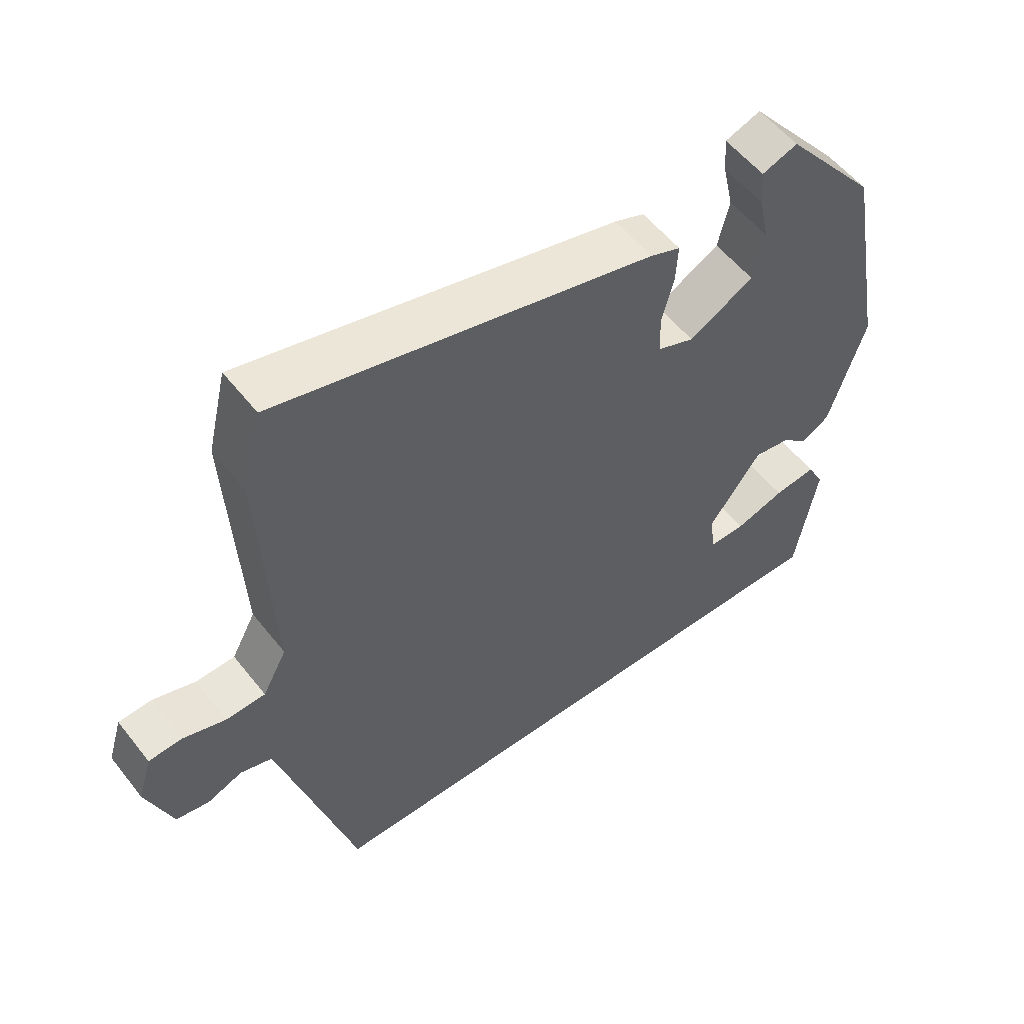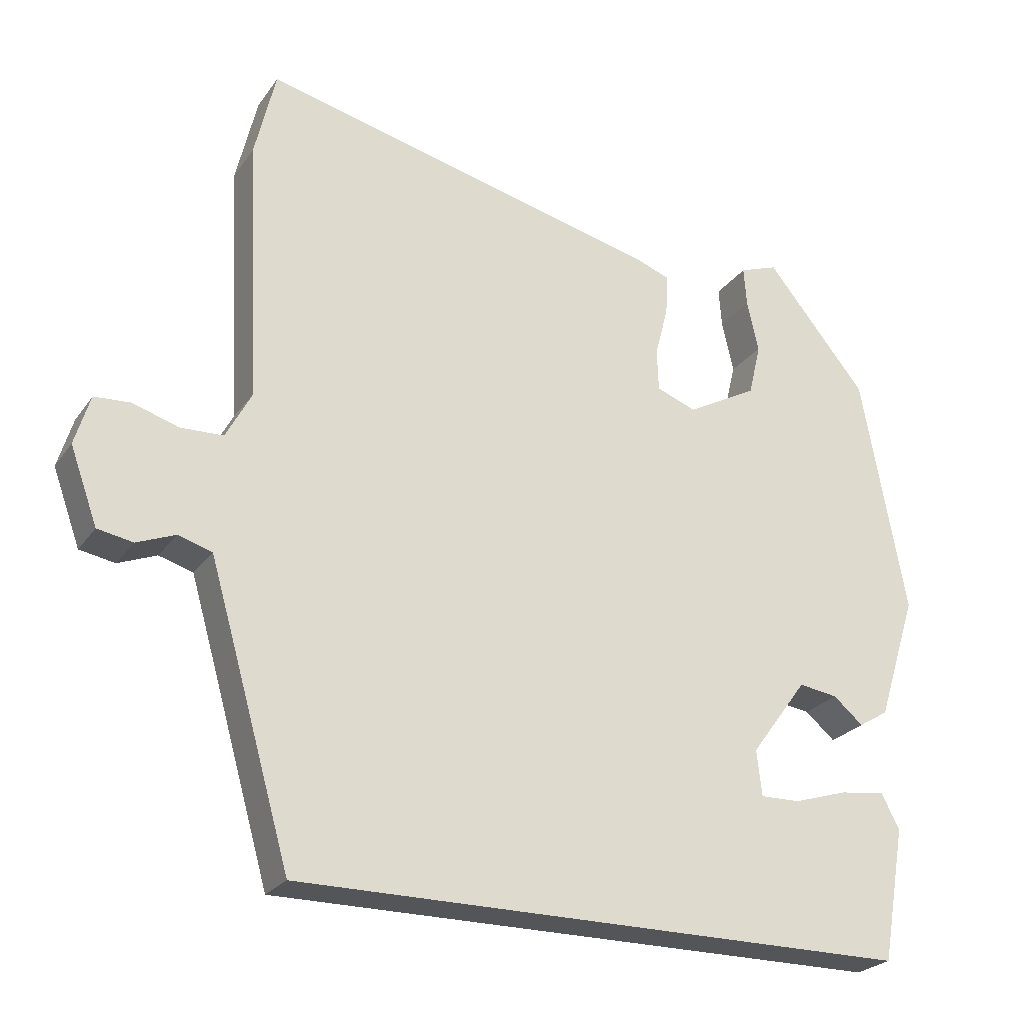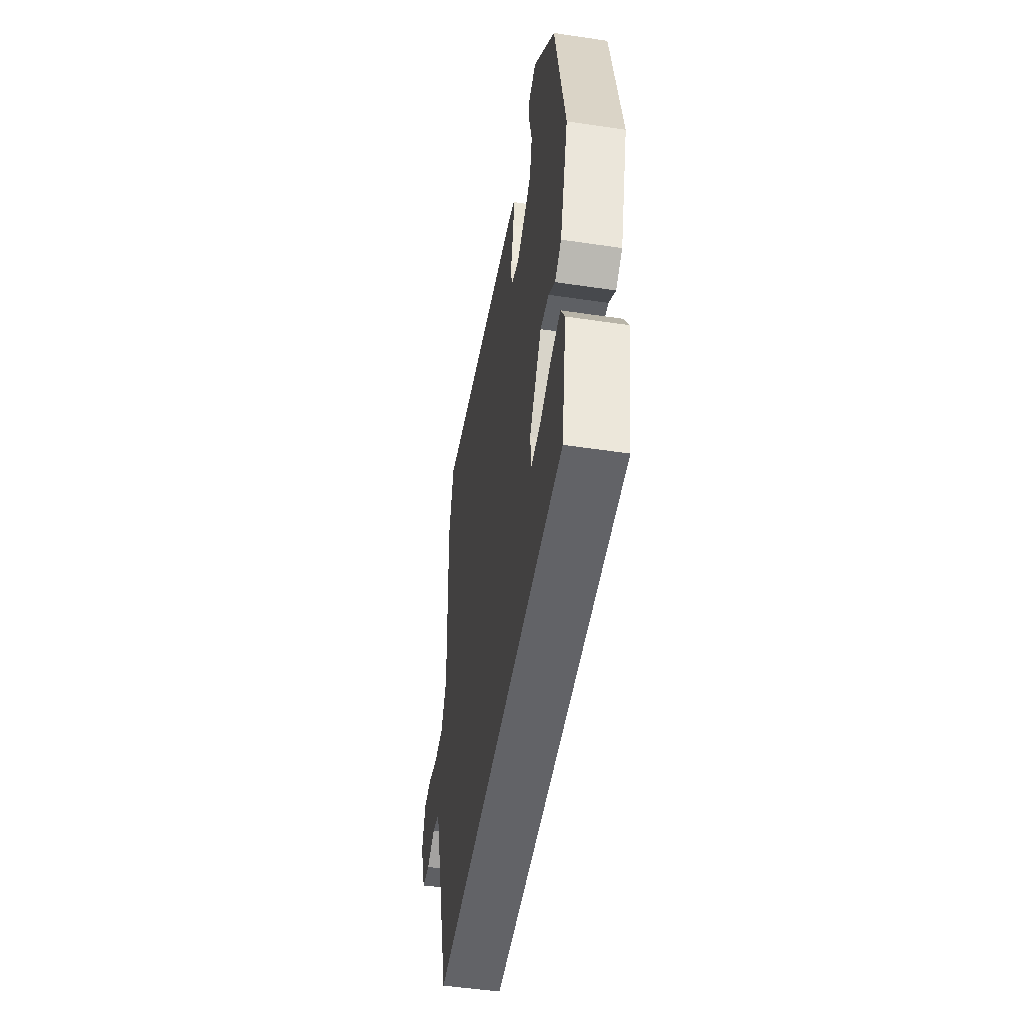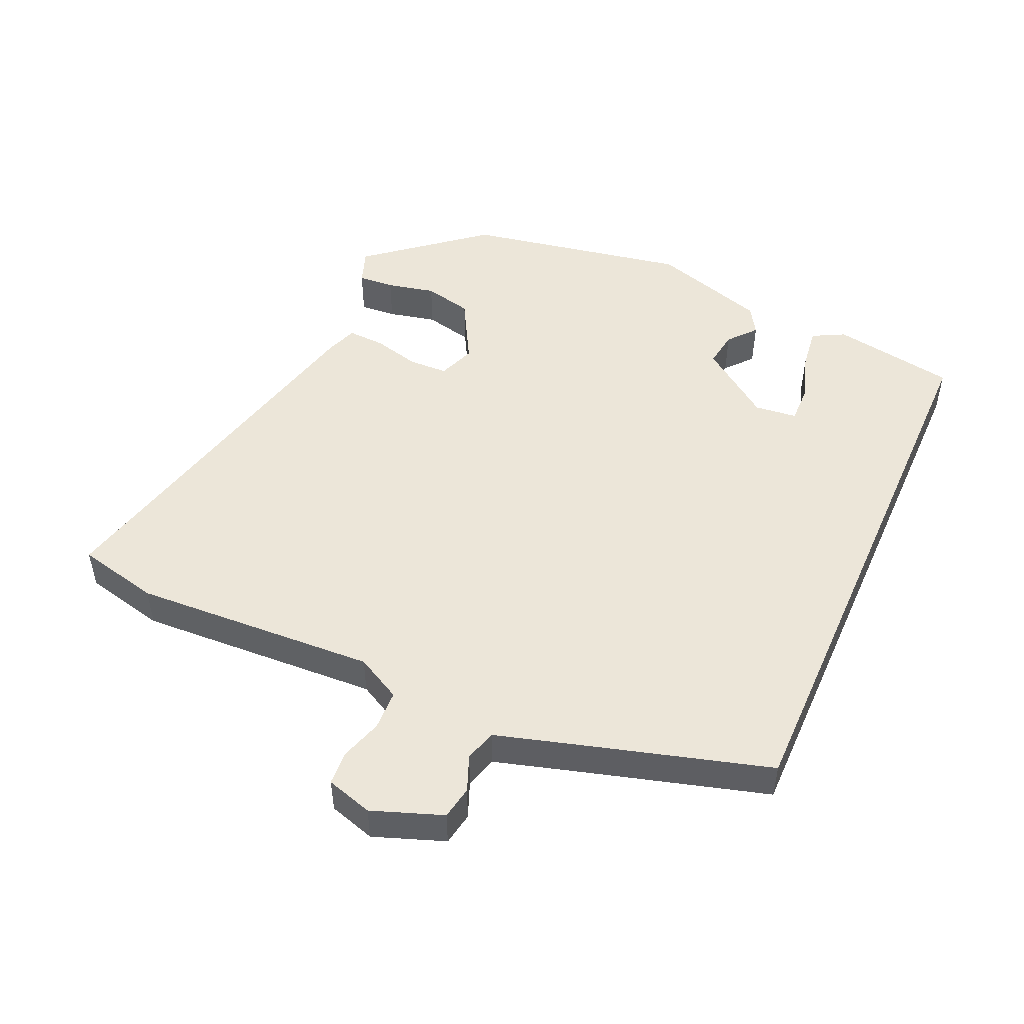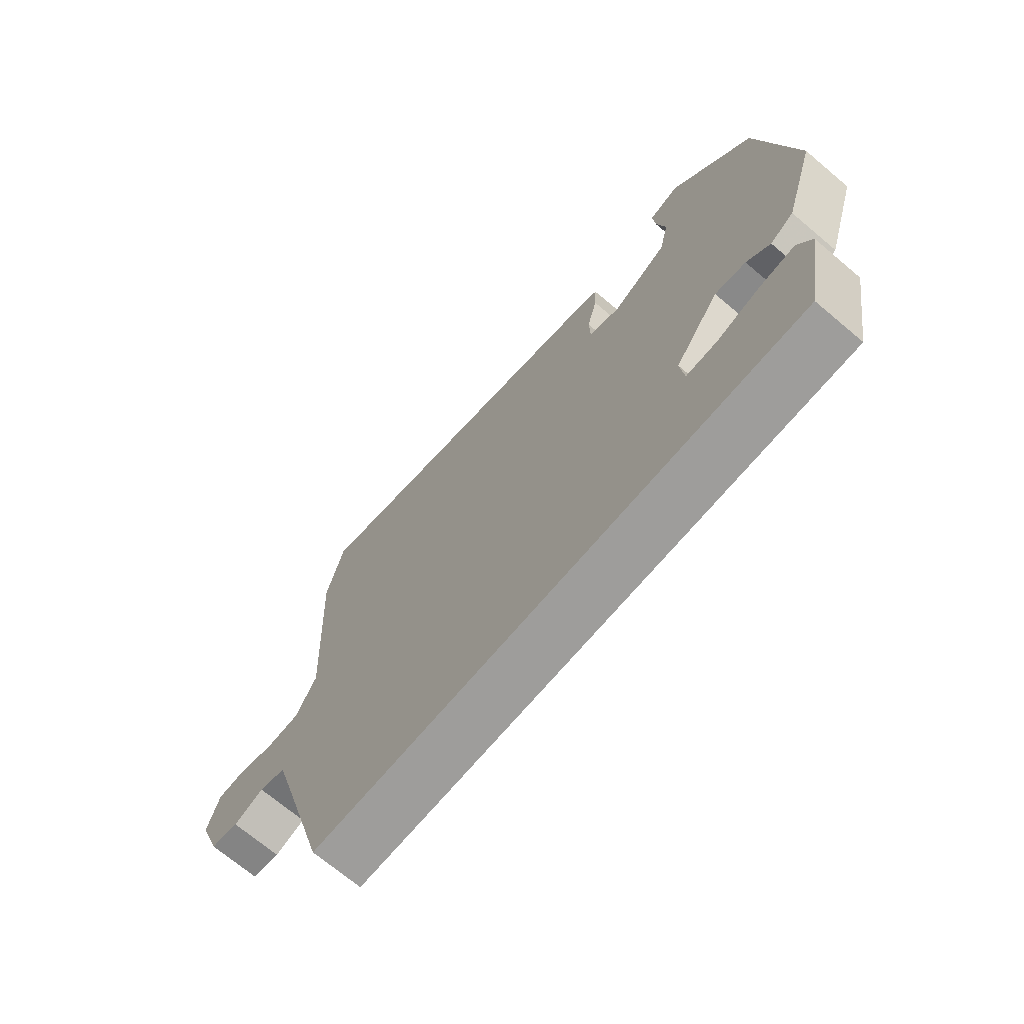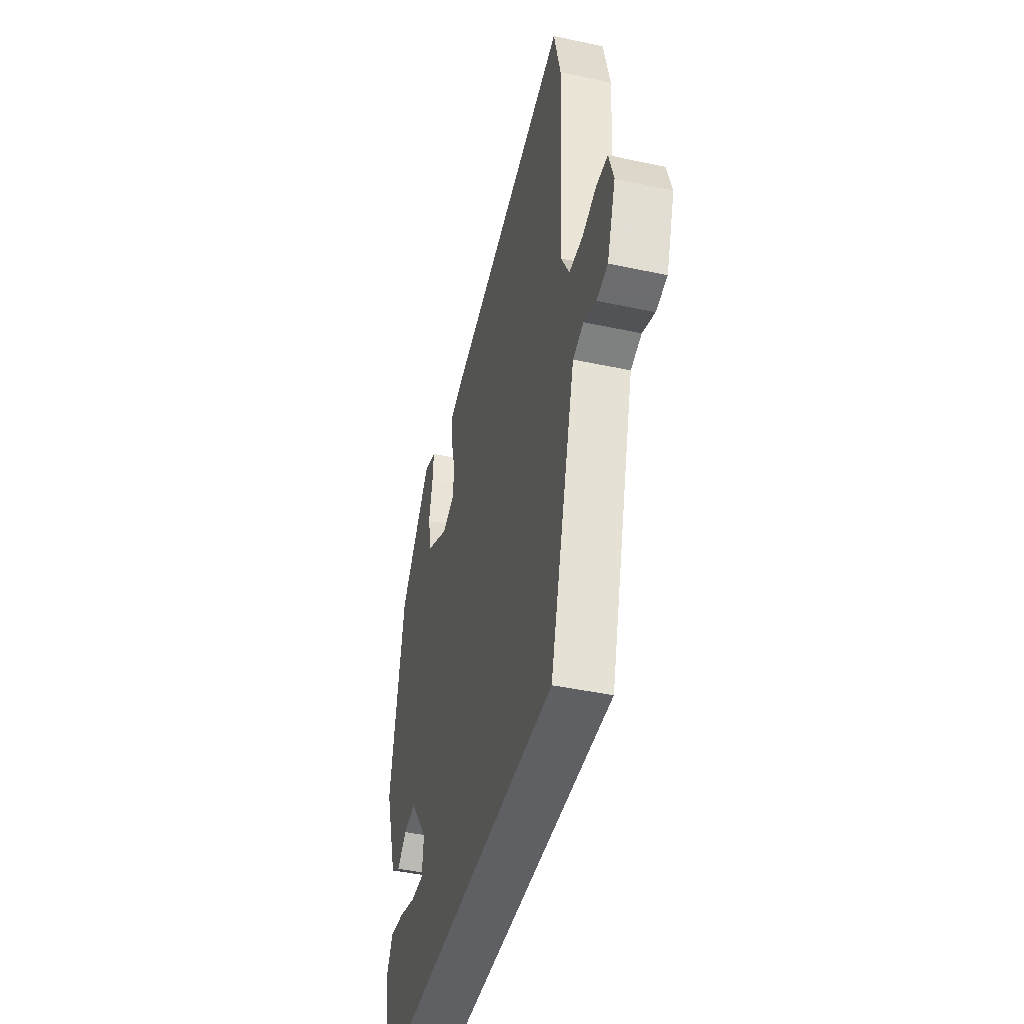
<metadata>
{"format":"obj","ext":"obj","renderer":"f3d","projection":"perspective","resolution":1024,"background":"white","views":[{"elev":55.1,"azim":142.5,"up":"+Z"},{"elev":-24.7,"azim":153.3,"up":"+Z"},{"elev":-51.0,"azim":-99.2,"up":"+Z"},{"elev":49.5,"azim":113.9,"up":"+Y"},{"elev":-70.4,"azim":-130.1,"up":"+Z"},{"elev":-43.5,"azim":75.8,"up":"+Z"}]}
</metadata>
<code>
v 0.474 0.07 0.61
v 0.503 0.07 0.488
v 0.485 0.07 0.126
v 0.521 0.07 0.059
v 0.58 0.07 0.057
v 0.643 0.07 0.077
v 0.693 0.07 0.074
v 0.714 0.07 0.005
v 0.676 0.07 -0.1
v 0.627 0.07 -0.109
v 0.574 0.07 -0.088
v 0.527 0.07 -0.102
v 0.494 0.07 -0.216
v 0.413 0.07 -0.5
v -0.439 0.07 -0.5
v -0.471 0.07 -0.316
v -0.446 0.07 -0.268
v -0.383 0.07 -0.276
v -0.309 0.07 -0.299
v -0.254 0.07 -0.3
v -0.247 0.07 -0.237
v -0.325 0.07 -0.131
v -0.379 0.07 -0.139
v -0.42 0.07 -0.174
v -0.461 0.07 -0.149
v -0.515 0.07 0.022
v -0.454 0.07 0.354
v -0.315 0.07 0.524
v -0.262 0.07 0.505
v -0.266 0.07 0.451
v -0.282 0.07 0.379
v -0.265 0.07 0.307
v -0.168 0.07 0.254
v -0.113 0.07 0.275
v -0.111 0.07 0.333
v -0.129 0.07 0.402
v -0.132 0.07 0.458
v -0.087 0.07 0.475
v 0.474 0 0.61
v 0.503 0 0.488
v 0.485 0 0.126
v 0.521 0 0.059
v 0.58 0 0.057
v 0.643 0 0.077
v 0.693 0 0.074
v 0.714 0 0.005
v 0.676 0 -0.1
v 0.627 0 -0.109
v 0.574 0 -0.088
v 0.527 0 -0.102
v 0.494 0 -0.216
v 0.413 0 -0.5
v -0.439 0 -0.5
v -0.471 0 -0.316
v -0.446 0 -0.268
v -0.383 0 -0.276
v -0.309 0 -0.299
v -0.254 0 -0.3
v -0.247 0 -0.237
v -0.325 0 -0.131
v -0.379 0 -0.139
v -0.42 0 -0.174
v -0.461 0 -0.149
v -0.515 0 0.022
v -0.454 0 0.354
v -0.315 0 0.524
v -0.262 0 0.505
v -0.266 0 0.451
v -0.282 0 0.379
v -0.265 0 0.307
v -0.168 0 0.254
v -0.113 0 0.275
v -0.111 0 0.333
v -0.129 0 0.402
v -0.132 0 0.458
v -0.087 0 0.475
f 35 36 37 38
f 34 35 38 1
f 28 29 30 31
f 26 27 28 31
f 26 31 32
f 23 24 25 26
f 22 23 26 32
f 21 22 32 33
f 16 17 18 19
f 16 19 20
f 15 16 20
f 13 14 15 20
f 12 13 20 21
f 8 9 10 11
f 5 6 7 8
f 4 5 8 11
f 3 4 11 12
f 34 1 2 3
f 21 33 34
f 3 12 21 34
f 76 75 74 73
f 39 76 73 72
f 69 68 67 66
f 69 66 65 64
f 70 69 64
f 64 63 62 61
f 70 64 61 60
f 71 70 60 59
f 57 56 55 54
f 58 57 54
f 58 54 53
f 58 53 52 51
f 59 58 51 50
f 49 48 47 46
f 46 45 44 43
f 49 46 43 42
f 50 49 42 41
f 41 40 39 72
f 72 71 59
f 72 59 50 41
f 1 39 40 2
f 2 40 41 3
f 3 41 42 4
f 4 42 43 5
f 5 43 44 6
f 6 44 45 7
f 7 45 46 8
f 8 46 47 9
f 9 47 48 10
f 10 48 49 11
f 11 49 50 12
f 12 50 51 13
f 13 51 52 14
f 14 52 53 15
f 15 53 54 16
f 16 54 55 17
f 17 55 56 18
f 18 56 57 19
f 19 57 58 20
f 20 58 59 21
f 21 59 60 22
f 22 60 61 23
f 23 61 62 24
f 24 62 63 25
f 25 63 64 26
f 26 64 65 27
f 27 65 66 28
f 28 66 67 29
f 29 67 68 30
f 30 68 69 31
f 31 69 70 32
f 32 70 71 33
f 33 71 72 34
f 34 72 73 35
f 35 73 74 36
f 36 74 75 37
f 37 75 76 38
f 38 76 39 1

</code>
